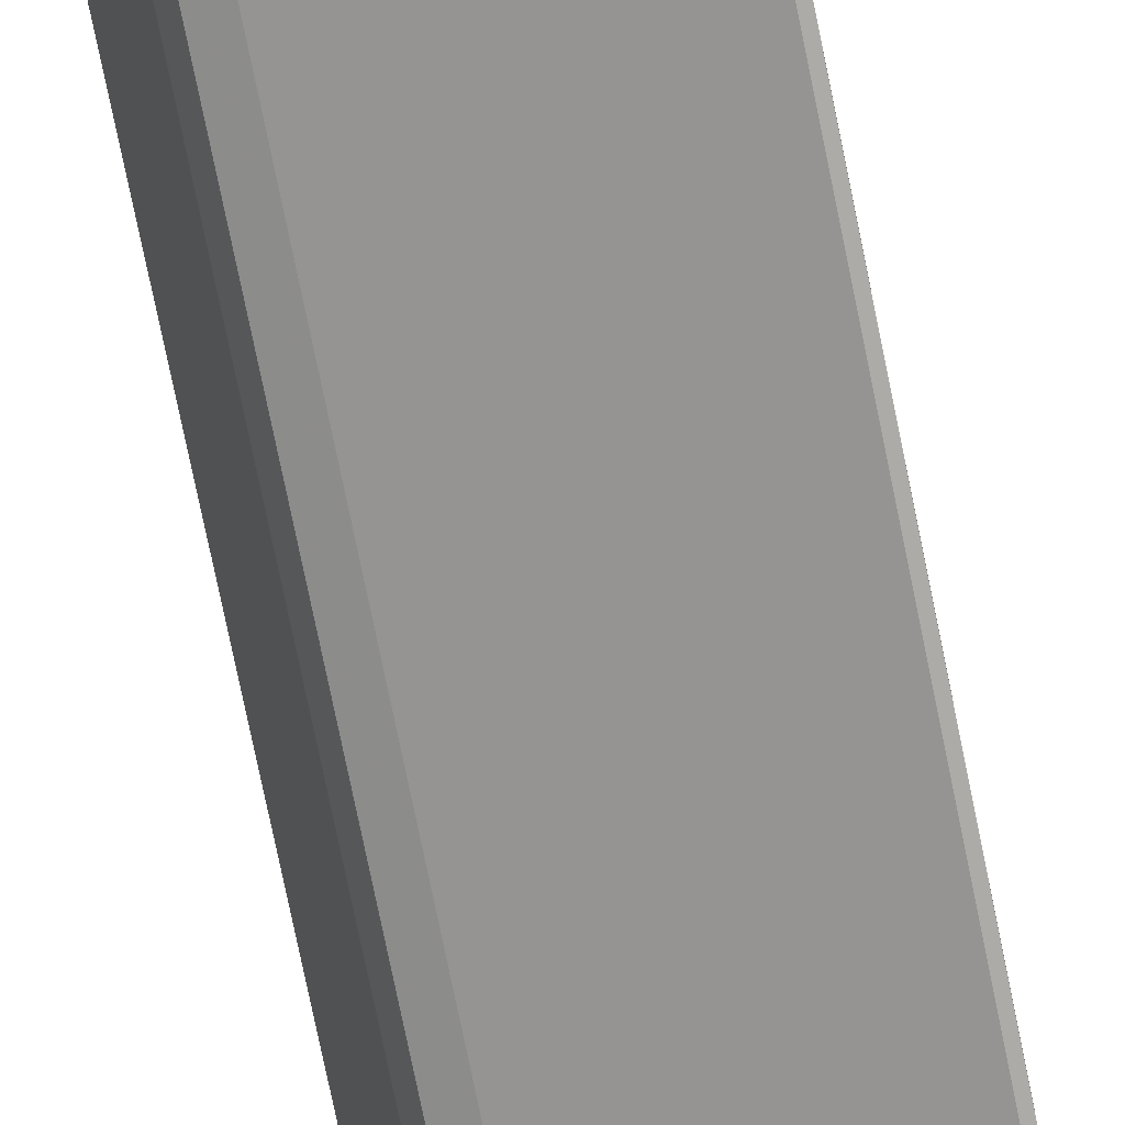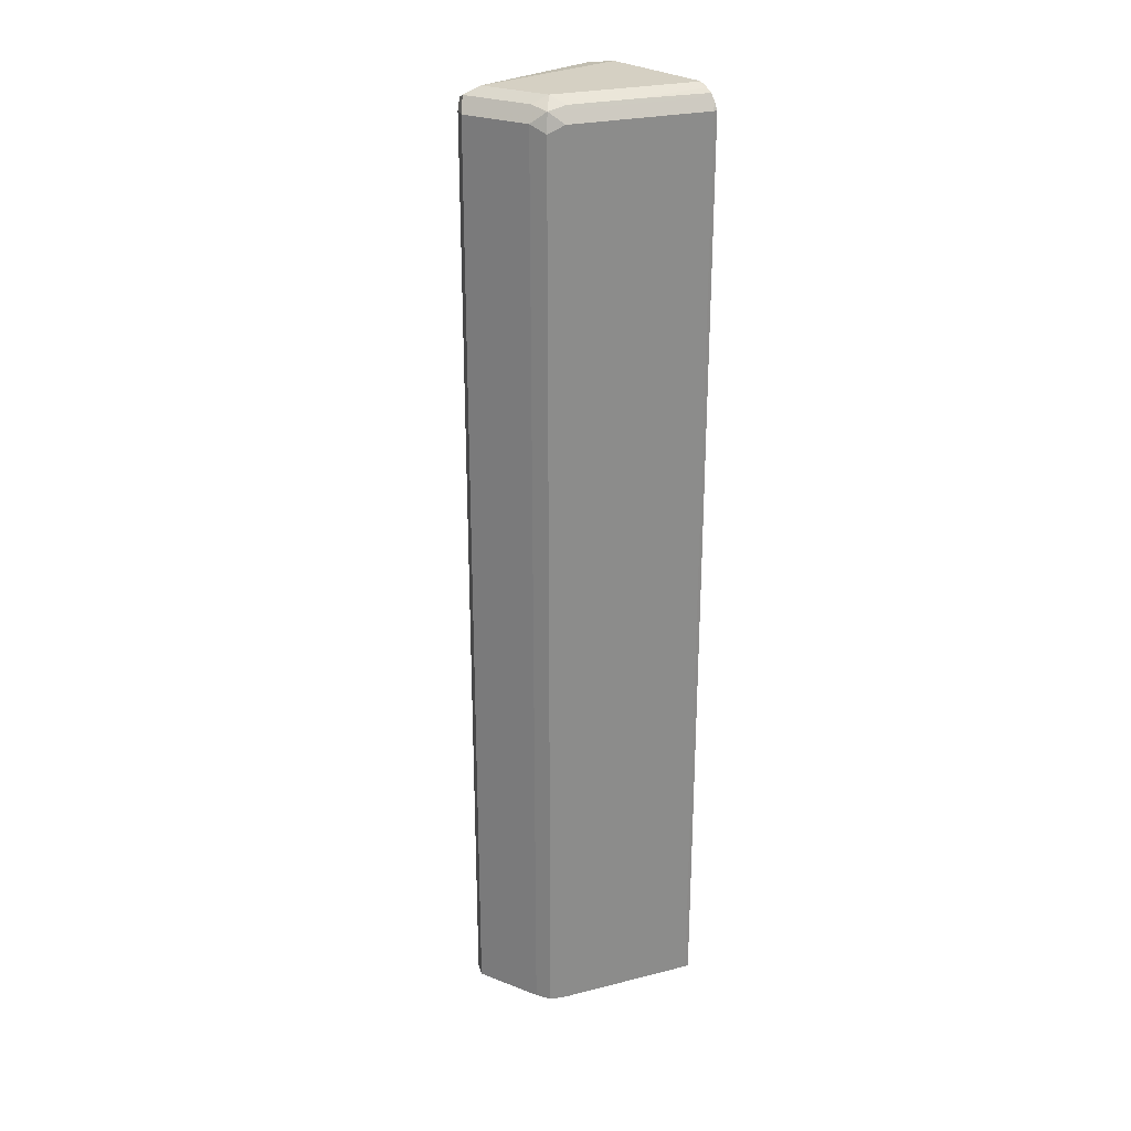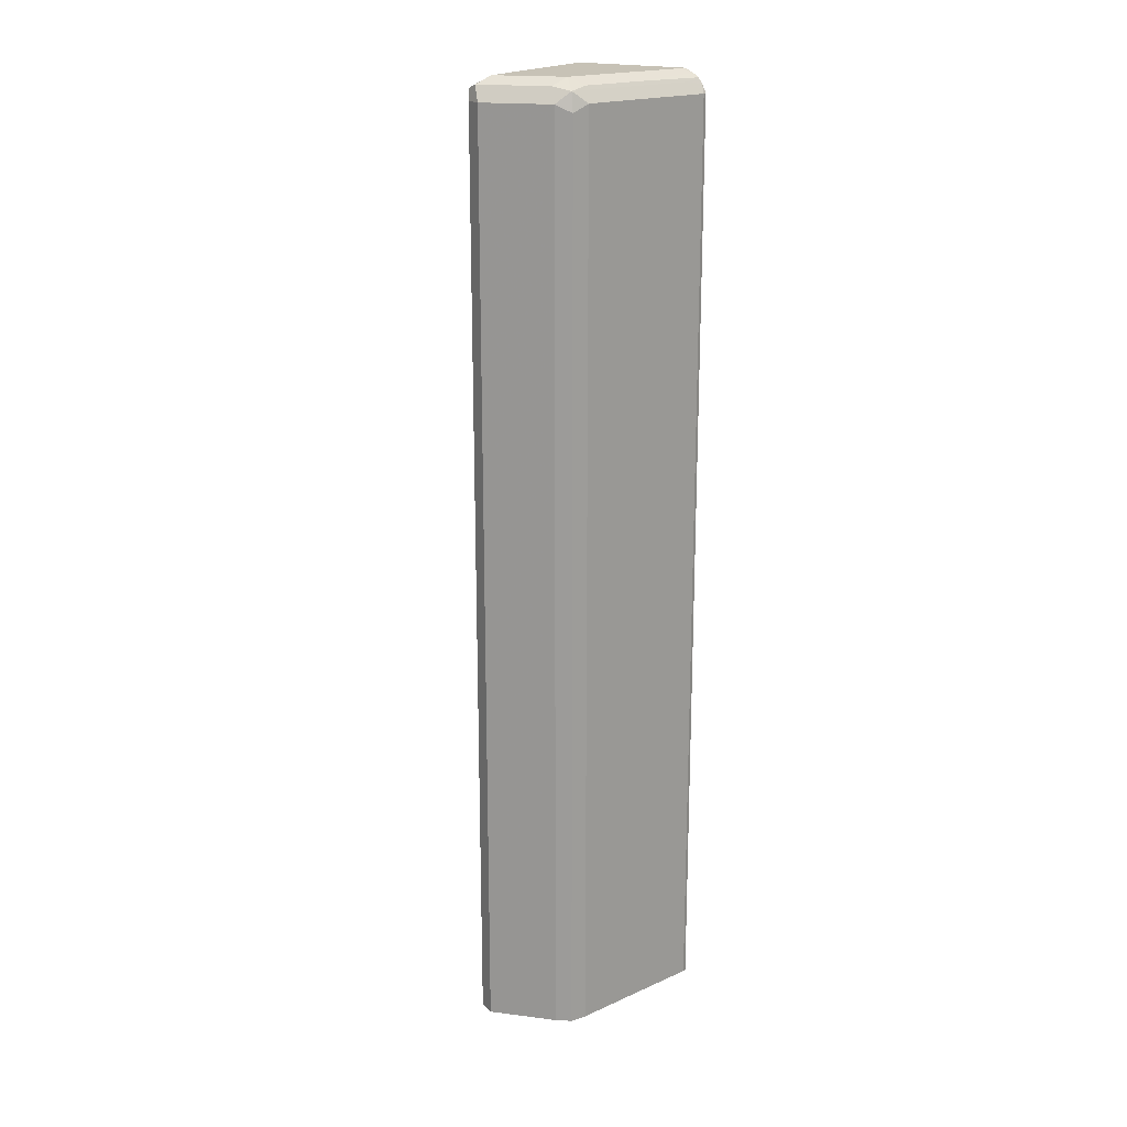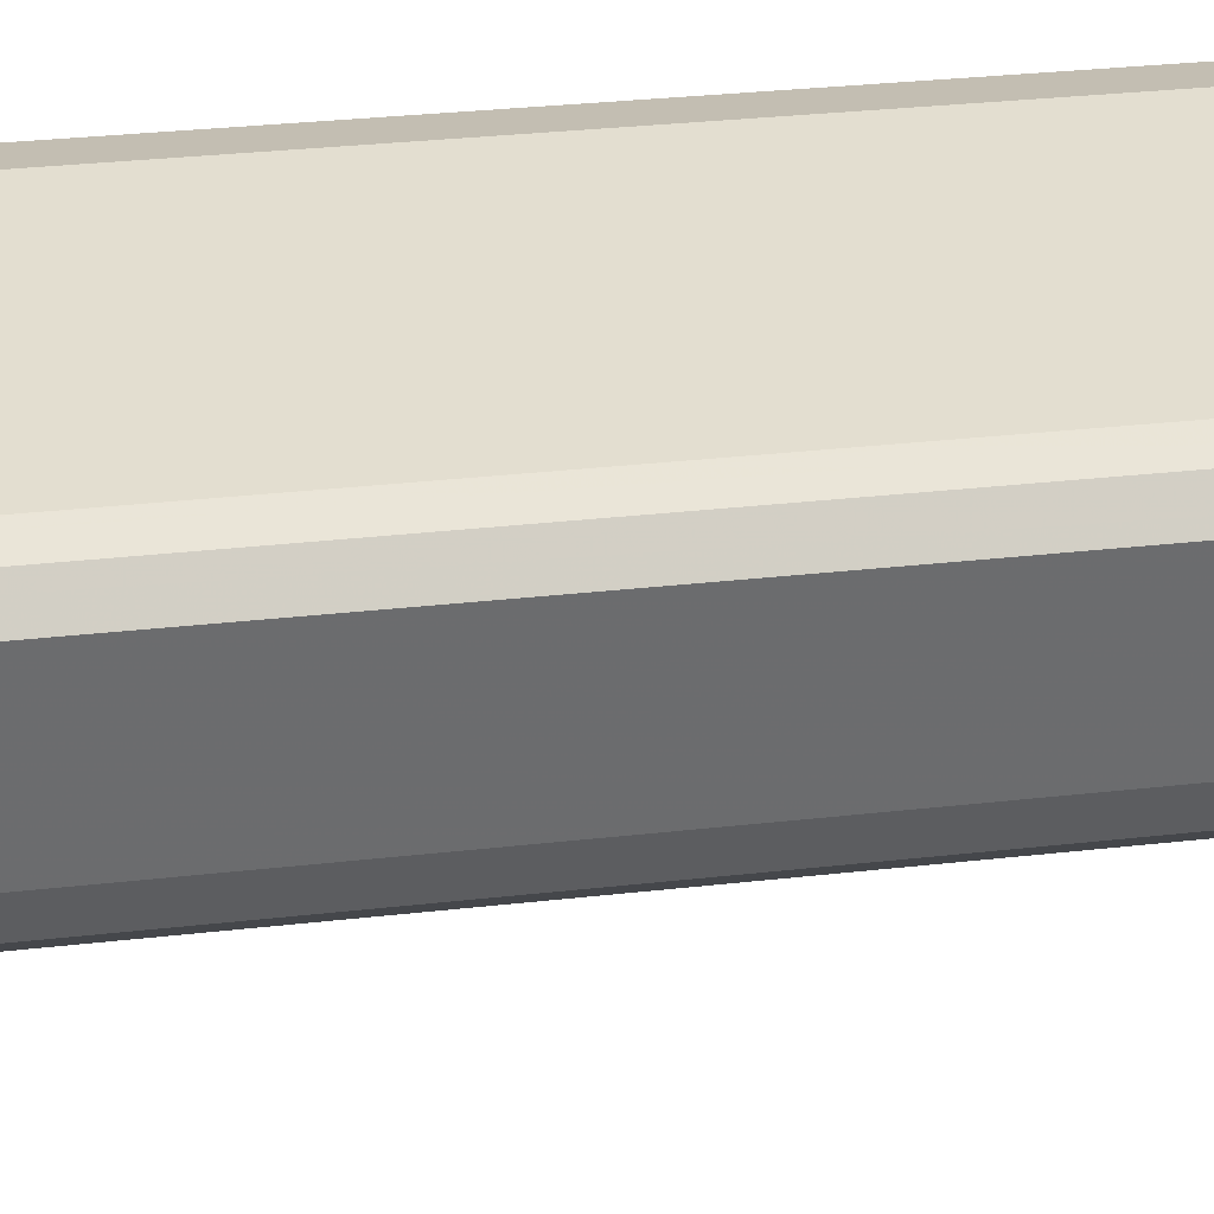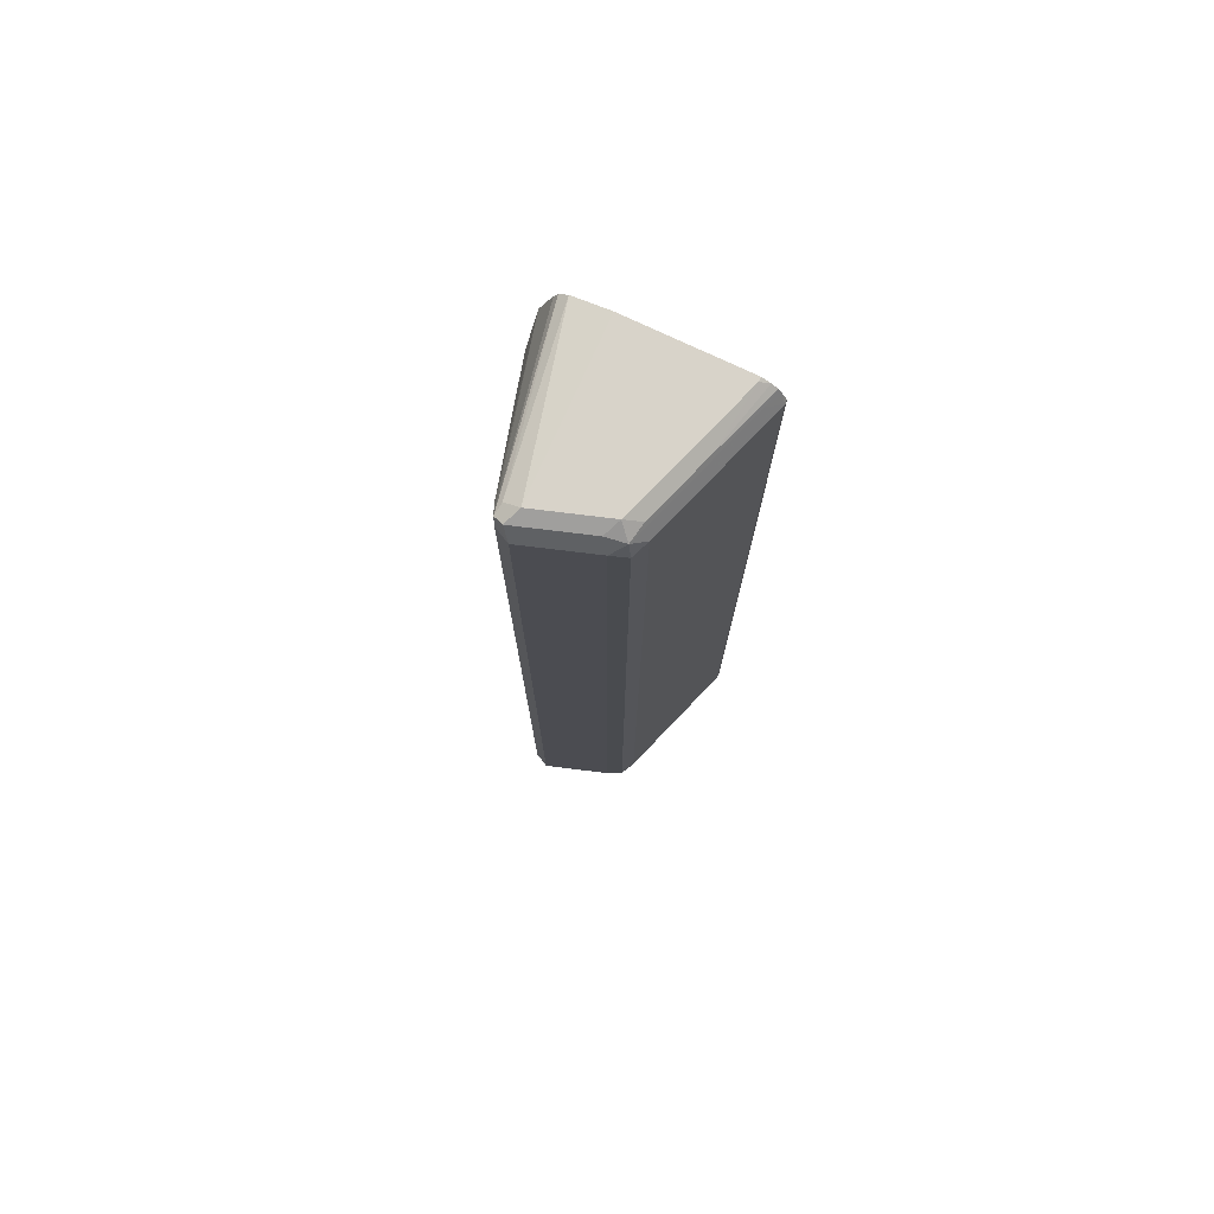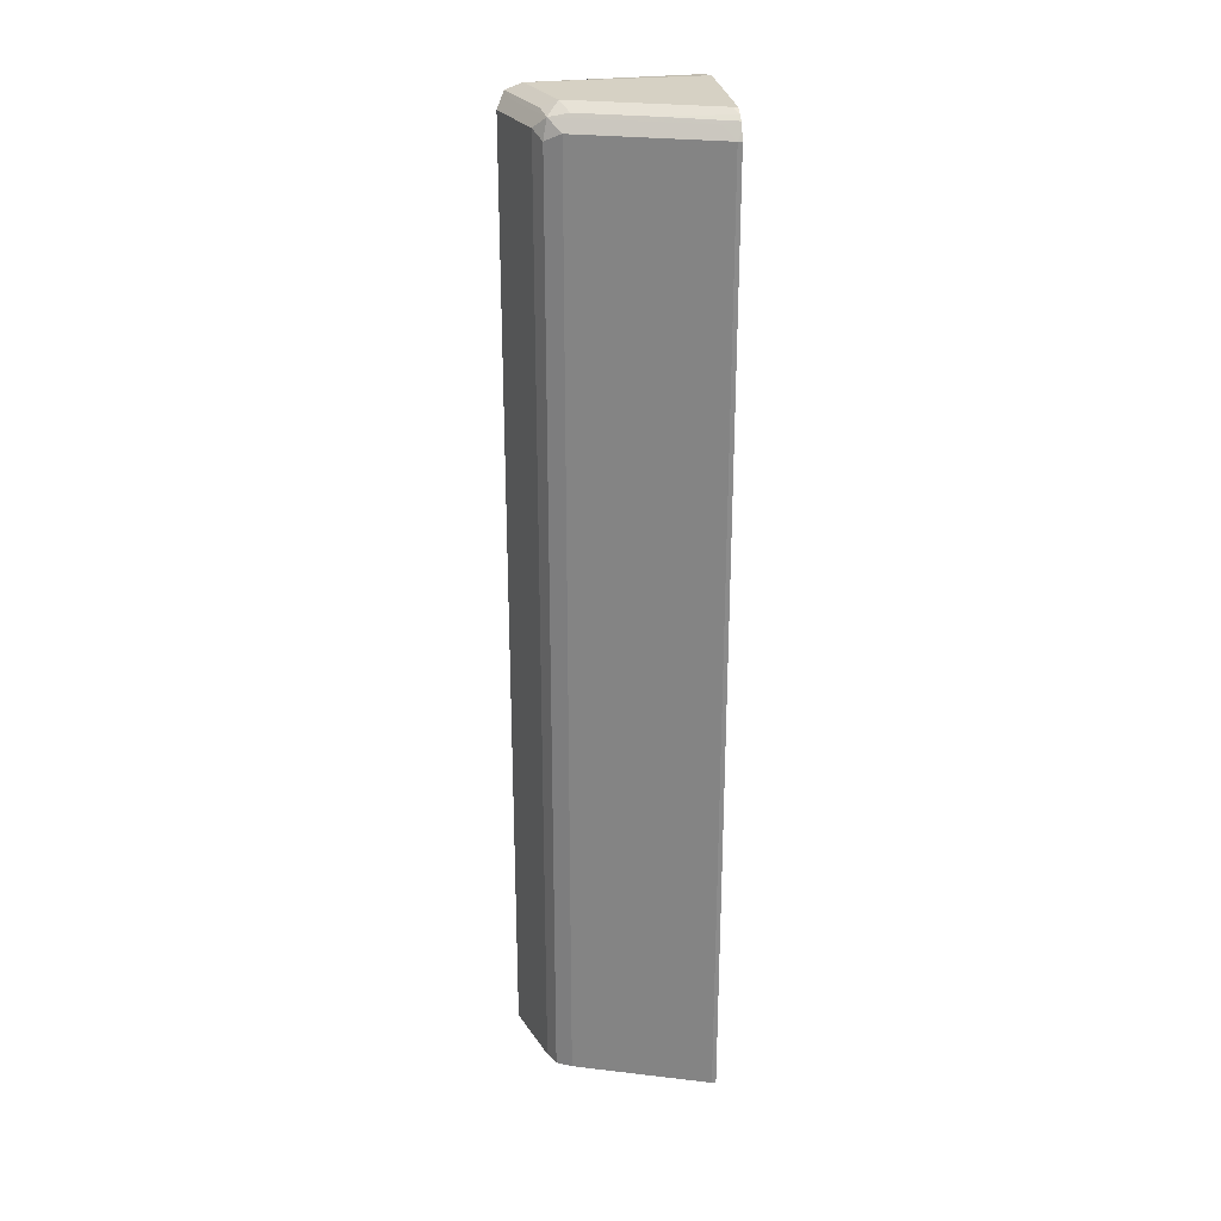
<metadata>
{"format":"obj","ext":"obj","renderer":"f3d","projection":"perspective","resolution":1024,"background":"white","views":[{"elev":-76.3,"azim":-168.4,"up":"+Z"},{"elev":26.0,"azim":139.8,"up":"+Y"},{"elev":19.2,"azim":121.8,"up":"+Y"},{"elev":17.5,"azim":74.4,"up":"+Z"},{"elev":76.0,"azim":115.4,"up":"+Y"},{"elev":26.6,"azim":172.0,"up":"+Y"}]}
</metadata>
<code>
v 0.3196 0.06189 0.0964
v 0.3196 0.05965 0.09479
v 0.4354 0.04921 0.0645
v 0.338 0.08101 0.0964
v 0.3196 0.6979 0.0964
v 0.3196 0.04921 0.08661
v 0.436 0.04921 0.06423
v 0.4354 0.7257 0.0645
v 0.338 0.6777 0.0964
v 0.4435 0.7338 0.06048
v 0.3196 0.7257 0.08661
v 0.3196 0.04921 -0.04838
v 0.4462 0.04921 0.05913
v 0.4462 0.7257 0.05913
v 0.4516 0.7257 0.04837
v 0.4462 0.7365 0.05376
v 0.4354 0.7418 0.04837
v 0.4354 0.7365 0.05913
v 0.3196 0.7317 0.08362
v 0.3226 0.04921 -0.04838
v 0.3196 0.7257 -0.04838
v 0.4465 0.04921 0.05858
v 0.4354 0.7257 1.95e-06
v 0.4274 0.7338 -0.008062
v 0.4435 0.7338 0.04031
v 0.4516 0.04921 0.04837
v 0.4301 0.7365 0.005388
v 0.4193 0.7418 1.95e-06
v 0.3196 0.7418 0.05136
v 0.3196 0.7371 0.07736
v 0.3709 0.04921 -0.03225
v 0.3226 0.7257 -0.04838
v 0.3196 0.7317 -0.04539
v 0.4301 0.7203 -0.01074
v 0.4354 0.04921 1.95e-06
v 0.4193 0.7257 -0.01613
v 0.379 0.7338 -0.02419
v 0.4139 0.7365 -0.01074
v 0.3709 0.7418 -0.01613
v 0.3196 0.7418 -0.03225
v 0.4193 0.04921 -0.01613
v 0.3709 0.7257 -0.03225
v 0.3306 0.7338 -0.04032
v 0.3196 0.736 -0.04252
v 0.4301 0.04921 -0.01074
v 0.3656 0.7365 -0.02687
v 0.3226 0.7418 -0.03225
v 0.3196 0.7388 -0.03822
f 23 35 45
f 17 40 29
f 23 34 24
f 21 33 32
f 20 42 31
f 20 32 42
f 17 30 18
f 17 29 30
f 17 47 40
f 15 26 35
f 17 28 39
f 16 28 17
f 16 27 28
f 16 24 27
f 16 25 24
f 15 35 23
f 15 22 26
f 15 25 16
f 23 45 34
f 17 39 47
f 24 34 36
f 37 43 46
f 24 42 37
f 46 48 47
f 44 48 46
f 43 44 46
f 40 47 48
f 39 46 47
f 15 24 25
f 34 41 36
f 34 45 41
f 33 44 43
f 24 36 42
f 32 37 42
f 32 33 43
f 31 36 41
f 31 42 36
f 28 46 39
f 28 38 46
f 24 28 27
f 24 38 28
f 24 46 38
f 24 37 46
f 32 43 37
f 15 23 24
f 18 30 19
f 13 22 14
f 3 20 31
f 3 12 20
f 3 6 12
f 2 6 3
f 1 6 2
f 1 12 6
f 1 21 12
f 1 33 21
f 1 44 33
f 3 31 41
f 1 40 48
f 1 30 29
f 1 19 30
f 1 11 19
f 1 5 11
f 1 9 5
f 1 4 9
f 1 3 4
f 1 2 3
f 14 22 15
f 1 29 40
f 3 41 45
f 1 48 44
f 3 35 26
f 12 32 20
f 3 45 35
f 12 21 32
f 10 13 14
f 10 19 11
f 10 18 19
f 10 17 18
f 10 15 16
f 10 14 15
f 7 10 8
f 7 13 10
f 10 16 17
f 5 10 11
f 5 8 10
f 5 9 8
f 3 9 4
f 3 8 9
f 3 7 8
f 3 13 7
f 3 22 13
f 3 26 22

</code>
